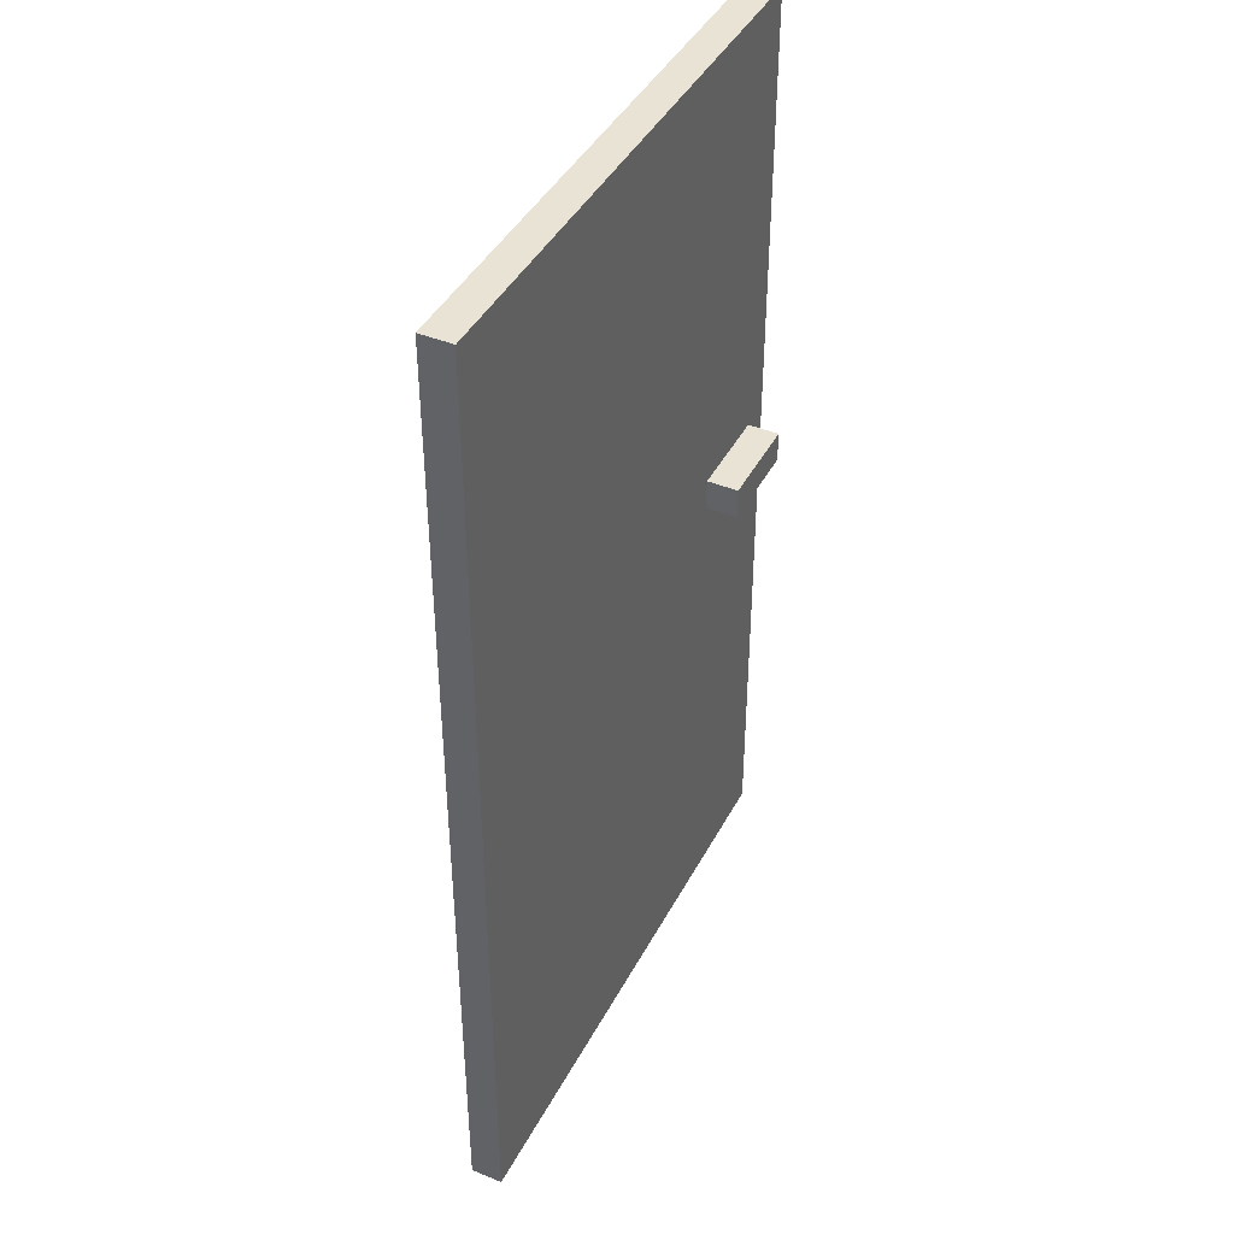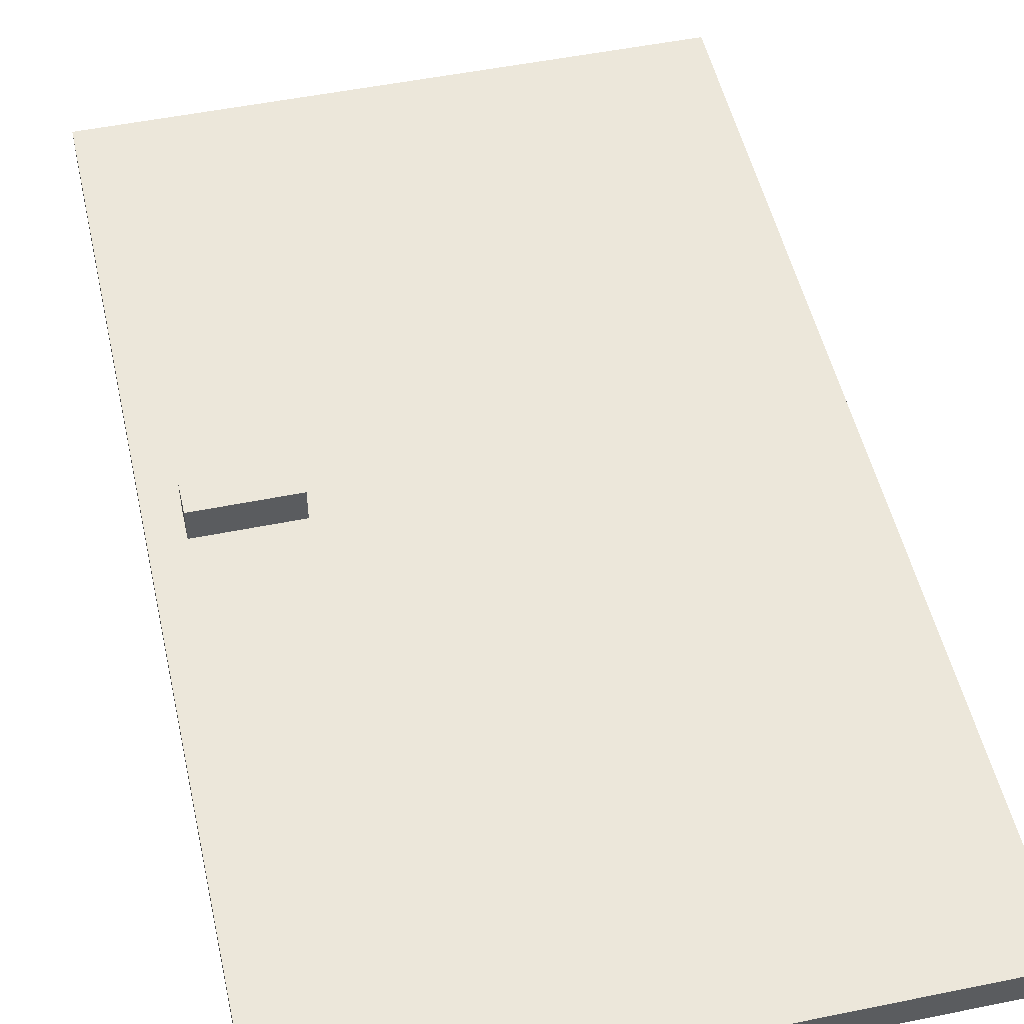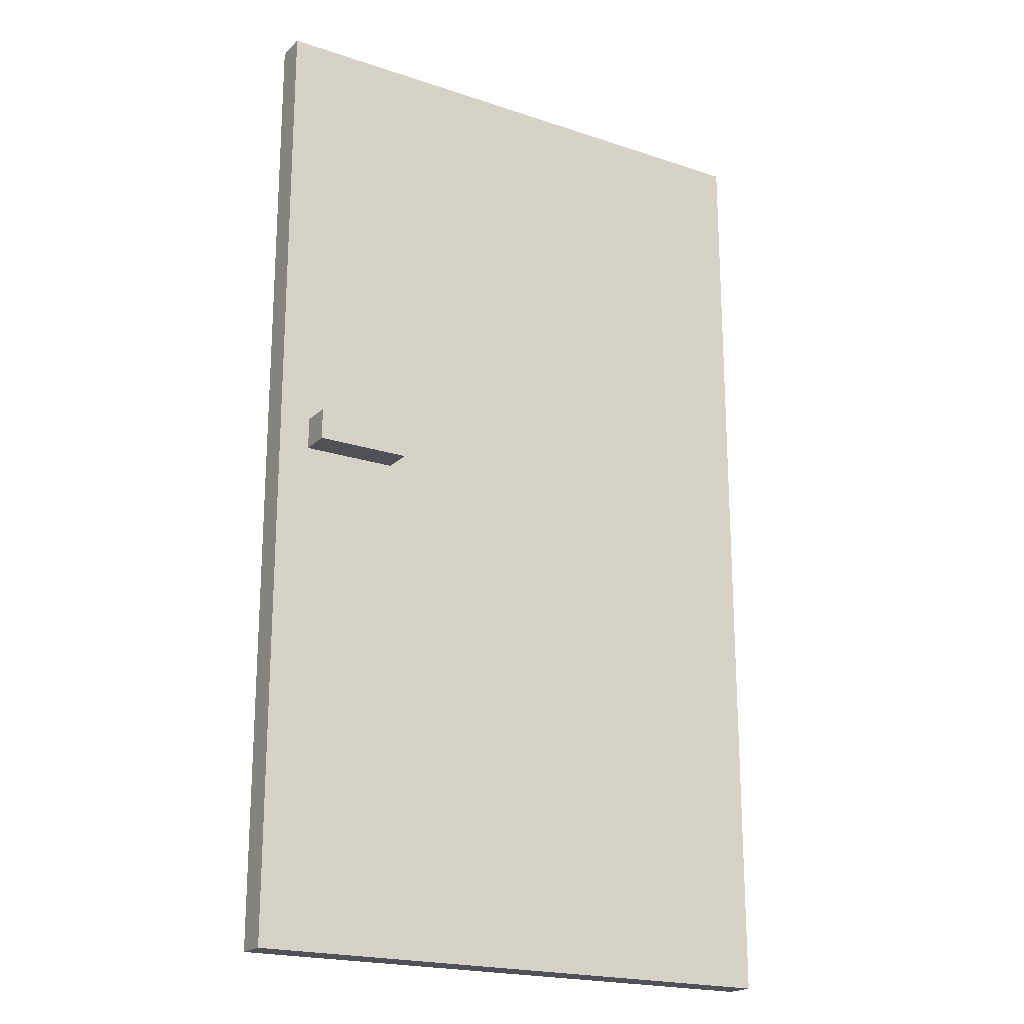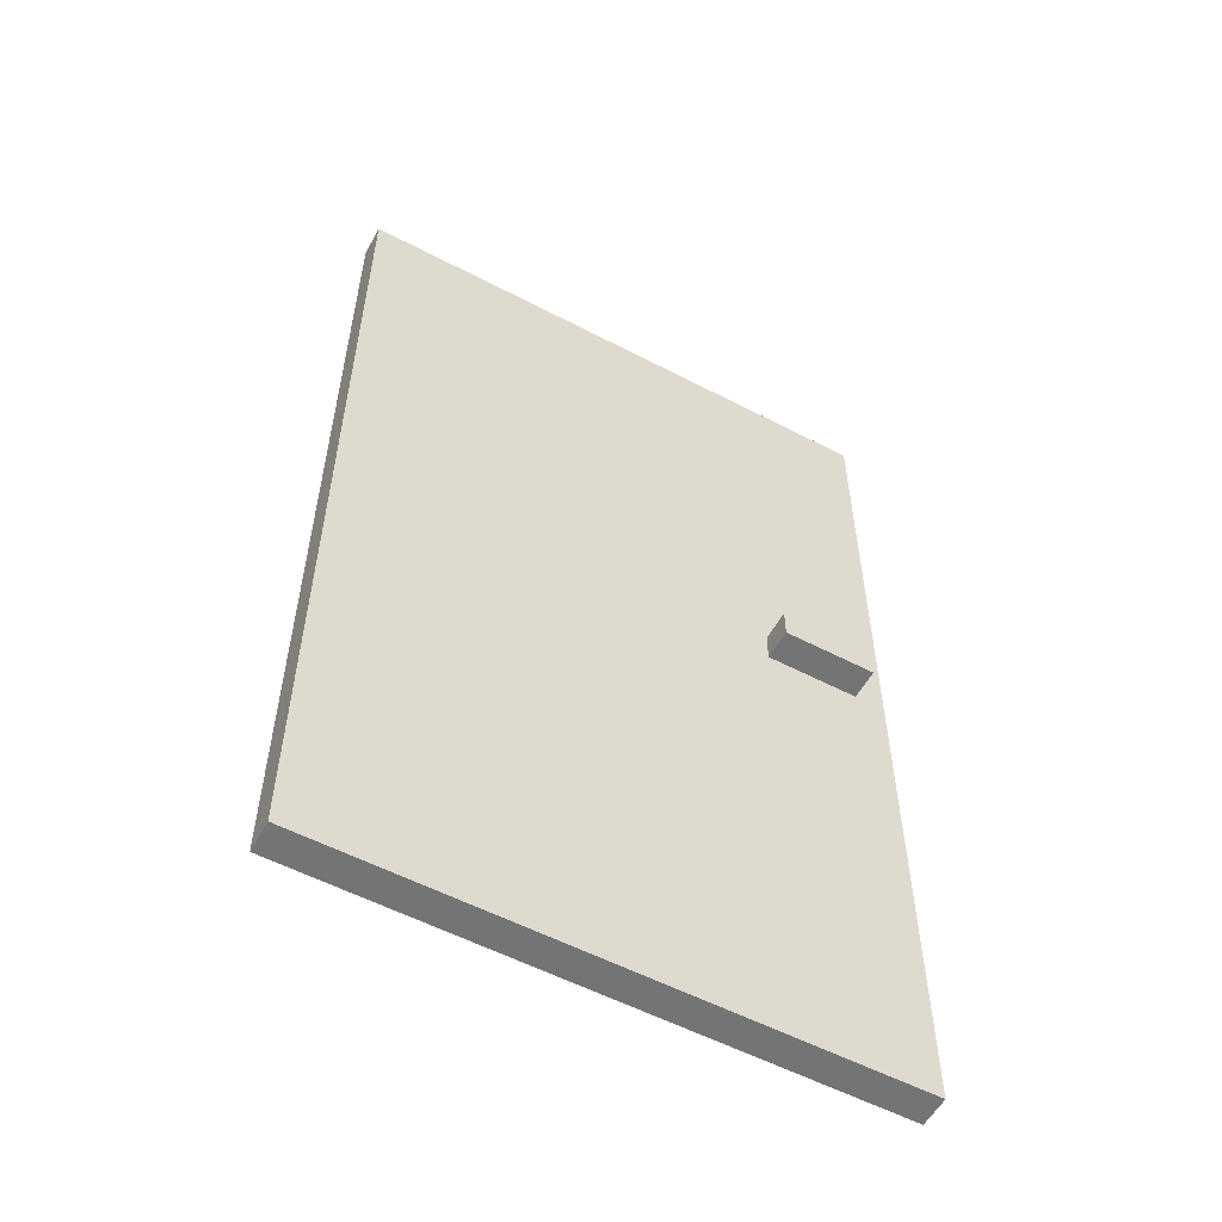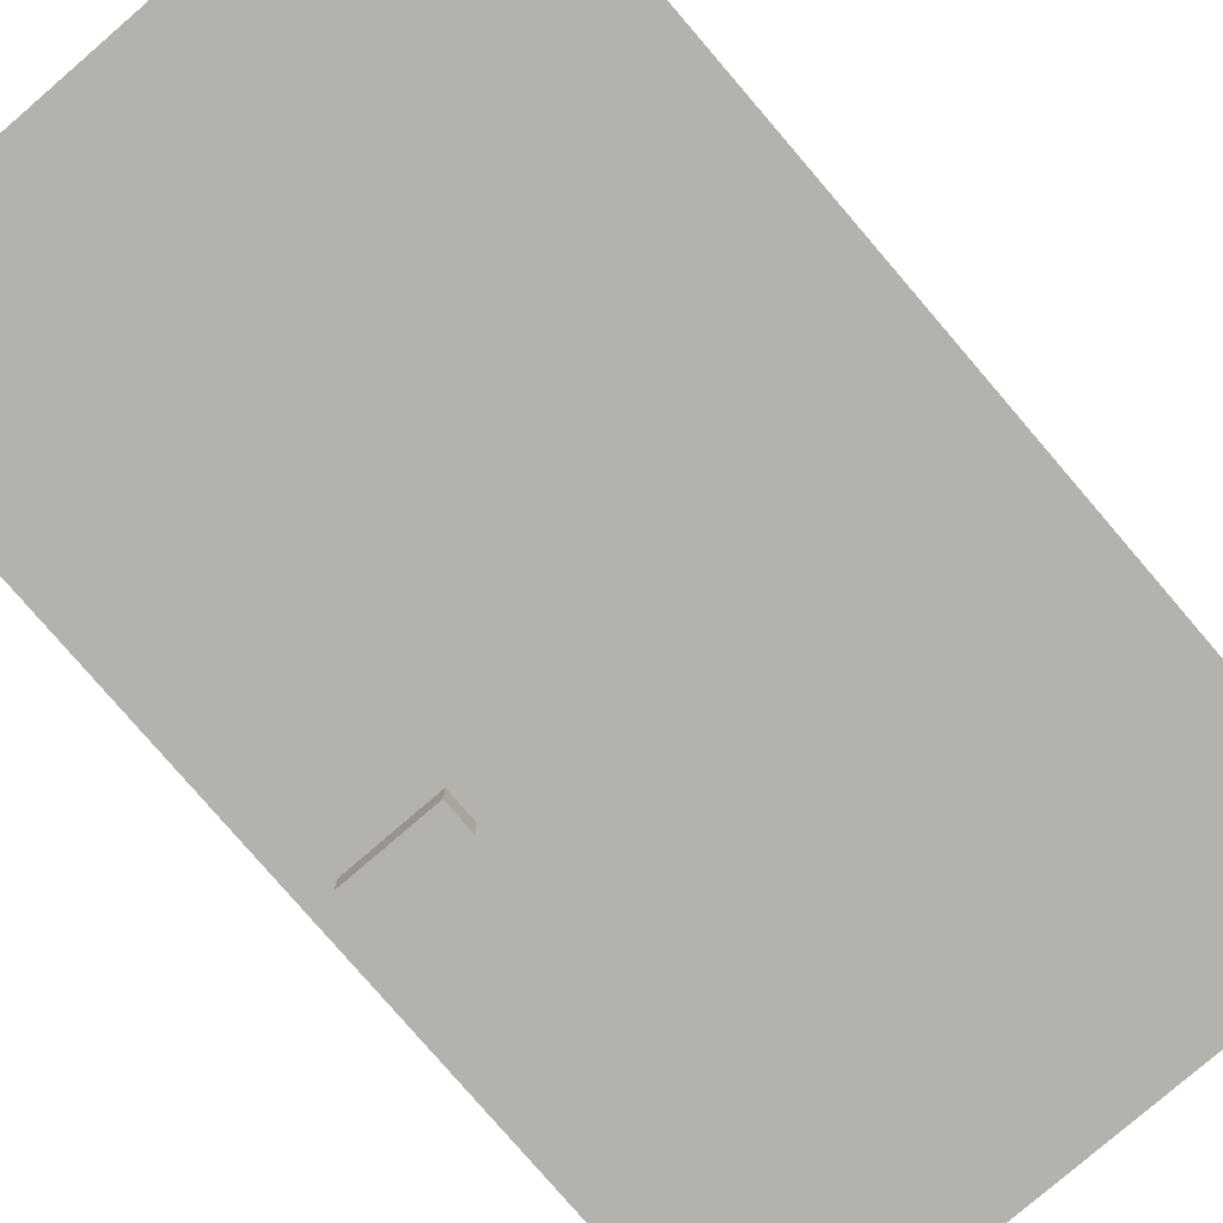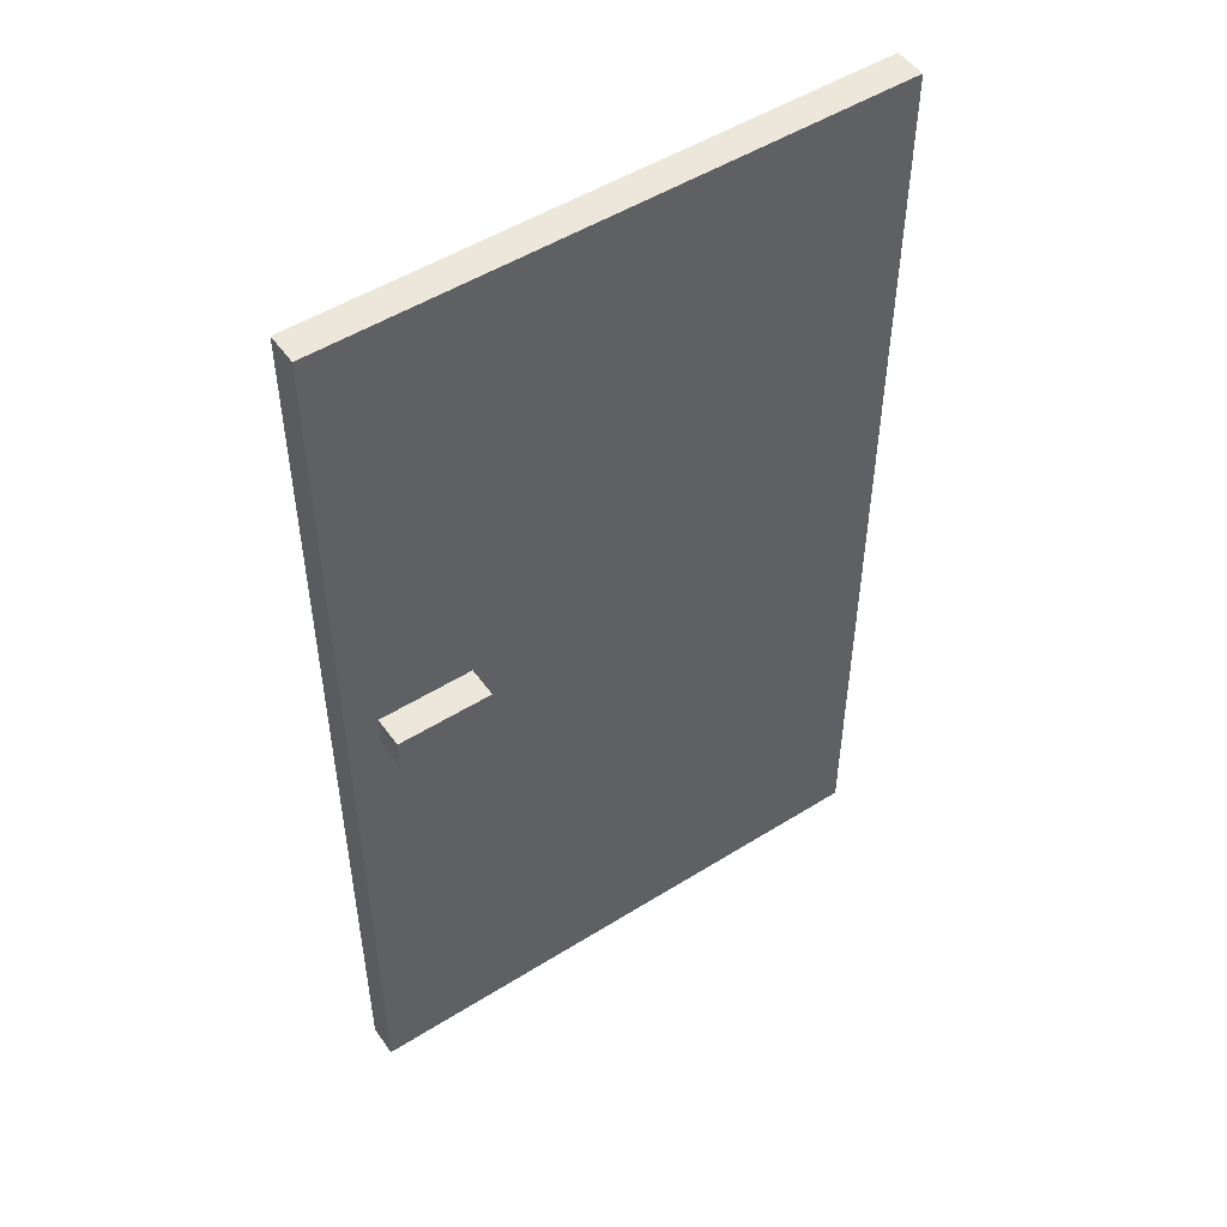
<metadata>
{"format":"obj","ext":"obj","renderer":"f3d","projection":"perspective","resolution":1024,"background":"white","views":[{"elev":42.2,"azim":116.0,"up":"+Y"},{"elev":50.8,"azim":-12.6,"up":"+Z"},{"elev":-20.4,"azim":-31.3,"up":"+Y"},{"elev":-56.1,"azim":151.3,"up":"+Y"},{"elev":-79.6,"azim":40.7,"up":"+Z"},{"elev":50.6,"azim":-34.4,"up":"+Y"}]}
</metadata>
<code>
o
v -0.9 0 0
v -0.9 0 -0.1
v -0.9 3.1 0
v -0.9 3.1 -0.1
v -0.8 1.6 0.1
v -0.8 1.6 0
v -0.8 1.6 -0.1
v -0.8 1.6 -0.2
v -0.8 1.7 0.1
v -0.8 1.7 0
v -0.8 1.7 -0.1
v -0.8 1.7 -0.2
v -0.5 1.6 0.1
v -0.5 1.6 0
v -0.5 1.6 -0.1
v -0.5 1.6 -0.2
v -0.5 1.7 0.1
v -0.5 1.7 0
v -0.5 1.7 -0.1
v -0.5 1.7 -0.2
v 0.9 0 0
v 0.9 0 -0.1
v 0.9 3.1 0
v 0.9 3.1 -0.1
v -0.8 1.6 0.1
v -0.8 1.7 0.1
v -0.5 1.6 0.1
v -0.5 1.7 0.1
v -0.9 0 0
v -0.9 3.1 0
v -0.8 1.6 0
v -0.8 1.7 0
v -0.6 0.2 0
v -0.6 1.4 0
v -0.6 1.9 0
v -0.6 2.8 0
v -0.5 1.6 0
v -0.5 1.7 0
v 0.6 0.2 0
v 0.6 1.4 0
v 0.6 1.9 0
v 0.6 2.8 0
v 0.9 0 0
v 0.9 3.1 0
v -0.9 0 -0.1
v -0.9 3.1 -0.1
v -0.8 1.6 -0.1
v -0.8 1.7 -0.1
v -0.6 0.2 -0.1
v -0.6 1.4 -0.1
v -0.6 1.9 -0.1
v -0.6 2.8 -0.1
v -0.5 1.6 -0.1
v -0.5 1.7 -0.1
v 0.6 0.2 -0.1
v 0.6 1.4 -0.1
v 0.6 1.9 -0.1
v 0.6 2.8 -0.1
v 0.9 0 -0.1
v 0.9 3.1 -0.1
v -0.8 1.6 -0.2
v -0.8 1.7 -0.2
v -0.5 1.6 -0.2
v -0.5 1.7 -0.2
v -0.9 0 0
v 0.9 0 0
v -0.9 0 -0.1
v 0.9 0 -0.1
v -0.8 1.6 0.1
v -0.5 1.6 0.1
v -0.8 1.6 0
v -0.5 1.6 0
v -0.8 1.6 -0.1
v -0.5 1.6 -0.1
v -0.8 1.6 -0.2
v -0.5 1.6 -0.2
v -0.8 1.7 0.1
v -0.5 1.7 0.1
v -0.8 1.7 0
v -0.5 1.7 0
v -0.8 1.7 -0.1
v -0.5 1.7 -0.1
v -0.8 1.7 -0.2
v -0.5 1.7 -0.2
v -0.9 3.1 0
v 0.9 3.1 0
v -0.9 3.1 -0.1
v 0.9 3.1 -0.1
f 3 2 1
f 4 2 3
f 9 6 5
f 10 6 9
f 11 8 7
f 12 8 11
f 13 14 17
f 17 14 18
f 15 16 19
f 19 16 20
f 21 22 23
f 23 22 24
f 27 26 25
f 28 26 27
f 31 30 29
f 32 30 31
f 33 31 29
f 34 31 33
f 35 30 32
f 36 30 35
f 37 31 34
f 38 35 32
f 39 33 29
f 39 34 33
f 40 38 37
f 40 34 39
f 40 37 34
f 41 35 38
f 41 38 40
f 41 36 35
f 42 30 36
f 42 36 41
f 43 41 40
f 43 39 29
f 43 42 41
f 43 40 39
f 44 30 42
f 44 42 43
f 45 46 47
f 47 46 48
f 45 47 49
f 49 47 50
f 48 46 51
f 51 46 52
f 50 47 53
f 48 51 54
f 45 49 55
f 49 50 55
f 53 54 56
f 55 50 56
f 50 53 56
f 54 51 57
f 56 54 57
f 51 52 57
f 52 46 58
f 57 52 58
f 56 57 59
f 45 55 59
f 57 58 59
f 55 56 59
f 58 46 60
f 59 58 60
f 61 62 63
f 63 62 64
f 67 66 65
f 68 66 67
f 71 70 69
f 72 70 71
f 75 74 73
f 76 74 75
f 77 78 79
f 79 78 80
f 81 82 83
f 83 82 84
f 85 86 87
f 87 86 88

</code>
